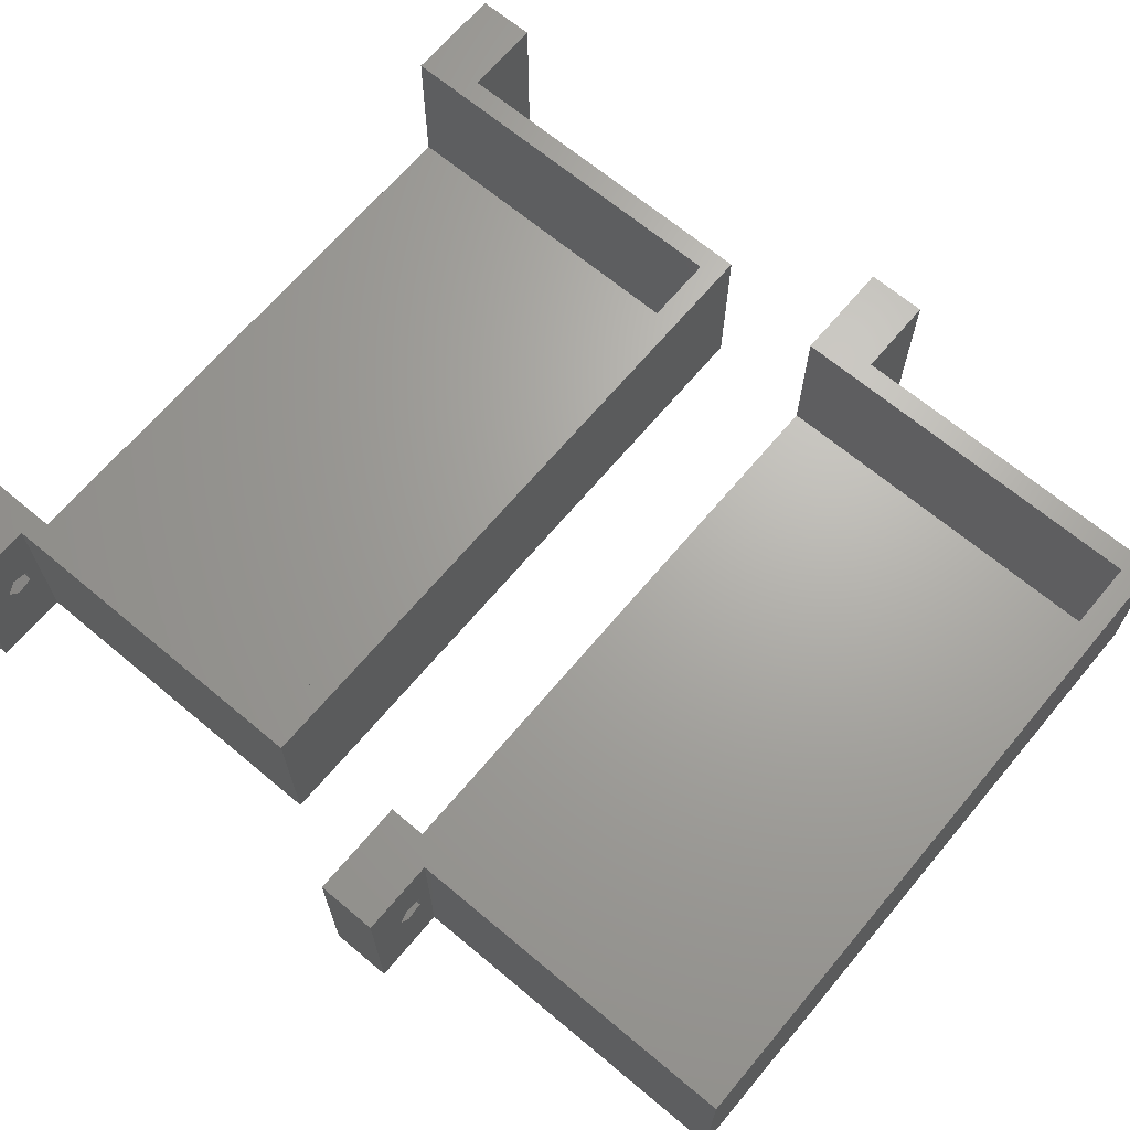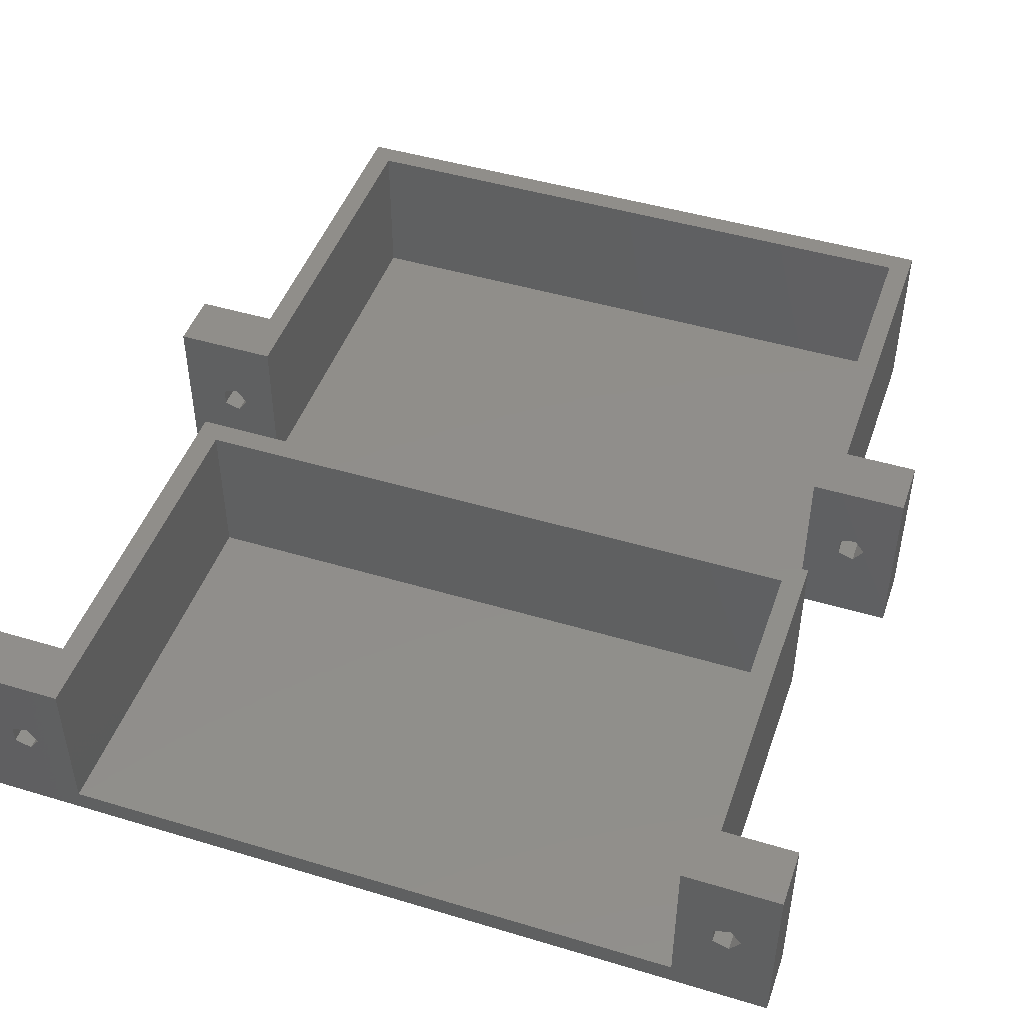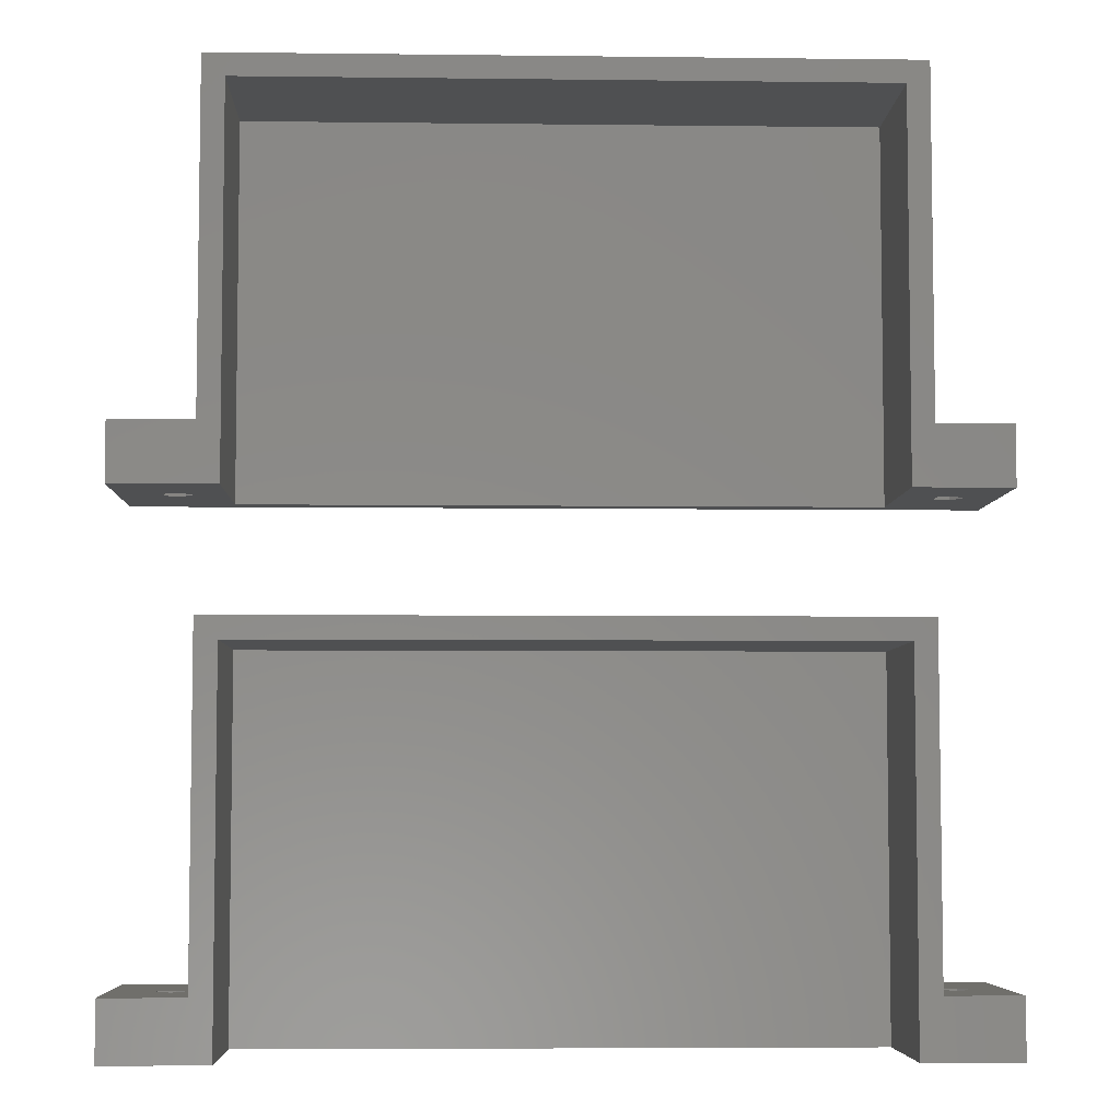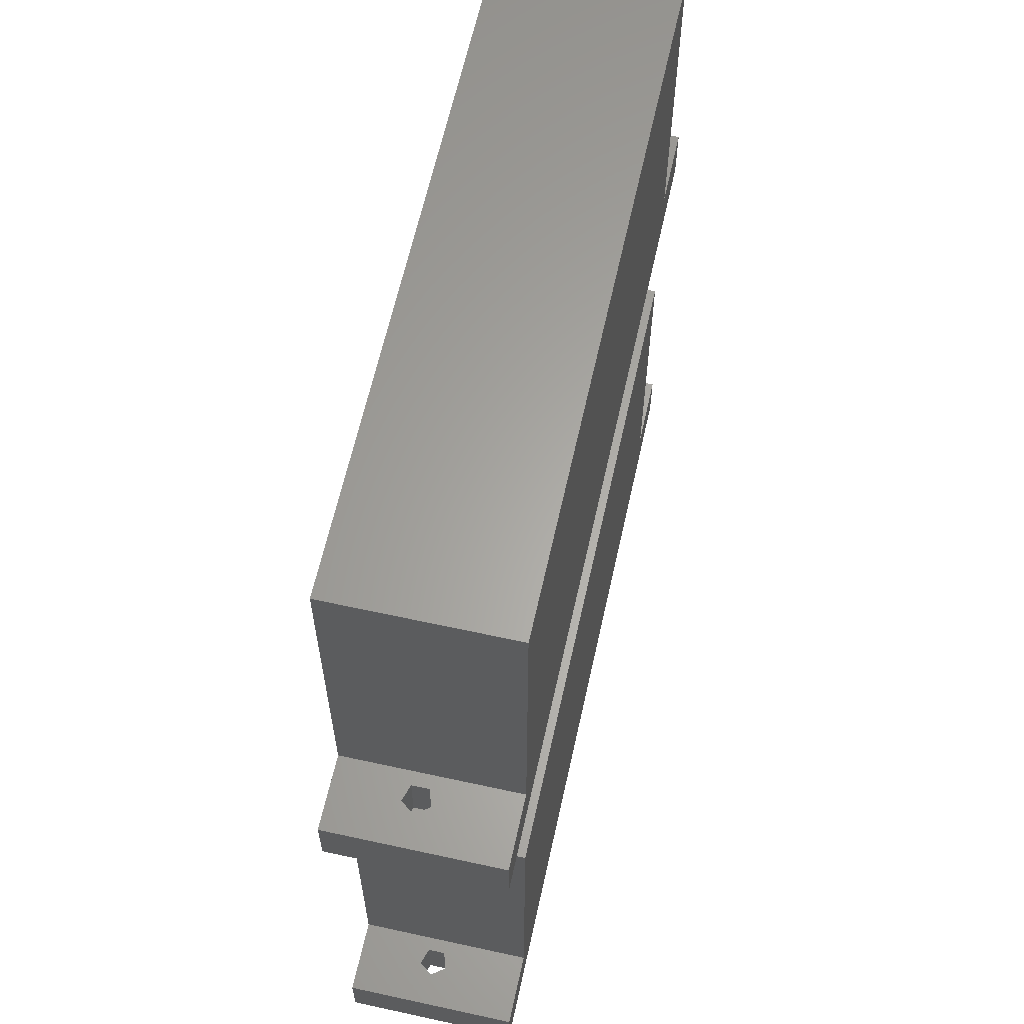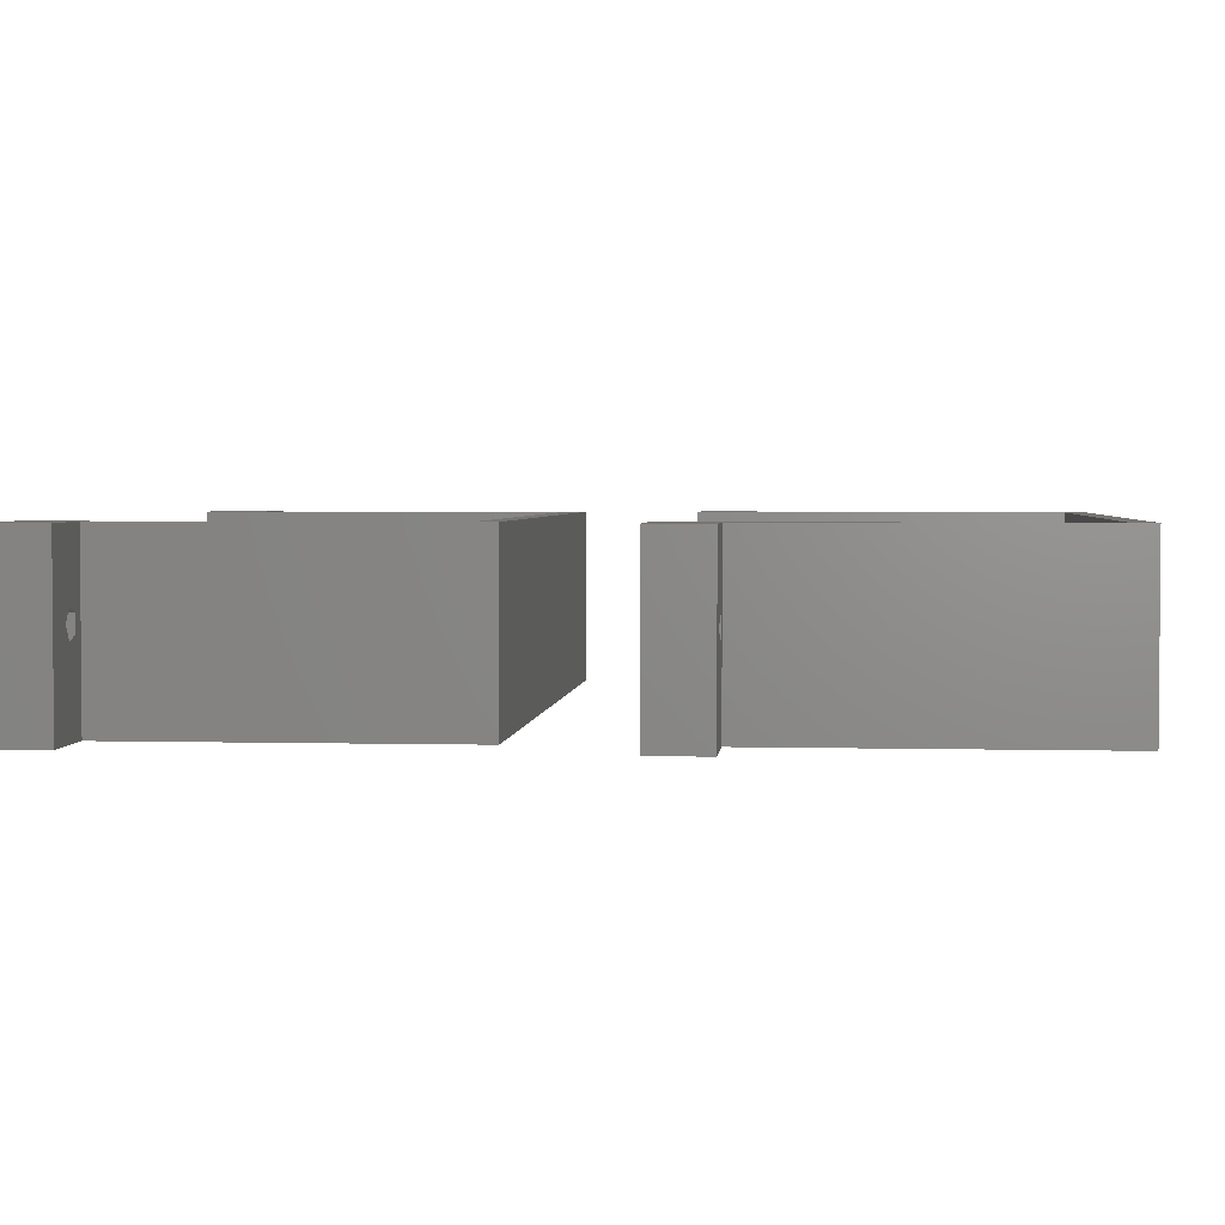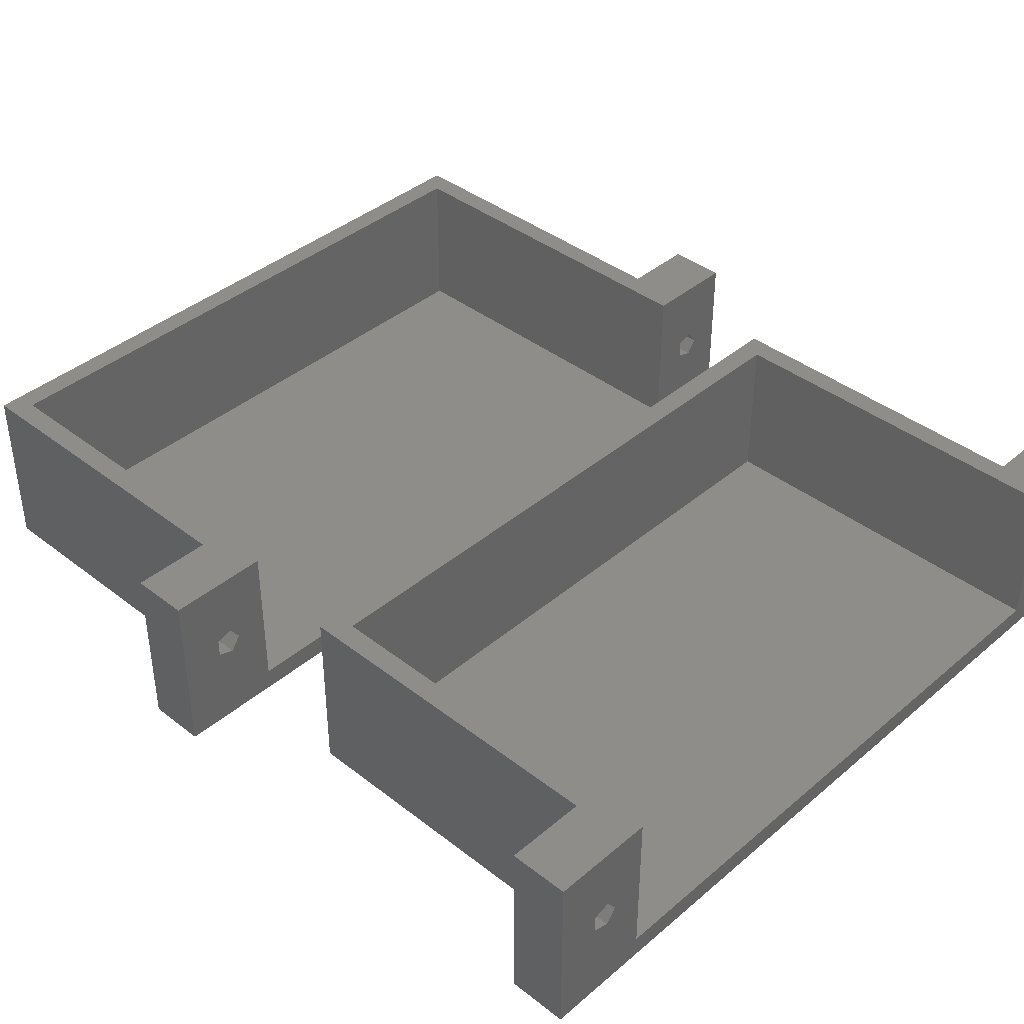
<metadata>
{"format":"stl","ext":"stl","renderer":"f3d","projection":"perspective","resolution":1024,"background":"white","views":[{"elev":67.1,"azim":130.0,"up":"+Z"},{"elev":46.6,"azim":18.9,"up":"+Z"},{"elev":-5.6,"azim":-2.1,"up":"+Y"},{"elev":62.8,"azim":102.5,"up":"+Y"},{"elev":2.9,"azim":95.3,"up":"+Z"},{"elev":39.9,"azim":-46.2,"up":"+Z"}]}
</metadata>
<code>
# stl→obj: 88 verts, 184 faces
v -5.5 5 12
v -5.5 9 12
v -5.5 5 0
v -5.5 9 0
v 45.5 32 12
v 1.5 30.5 12
v 44 30.5 12
v 0 9 12
v 1.5 5 12
v 0 32 12
v 45.5 9 12
v 44 5 12
v 50.5 5 12
v 50.5 9 12
v -2.559 5 5.912
v 47.56 5 5.549
v 46.44 5 5.912
v 50.5 5 0
v 44 5 1.5
v -1.441 5 7.451
v -0.75 5 6.5
v 1.5 5 1.5
v -2.559 5 7.088
v 48.25 5 6.5
v -1.441 5 5.549
v 46.44 5 7.088
v 47.56 5 7.451
v 0 9 0
v 0 32 0
v 45.5 9 0
v 45.5 32 0
v 50.5 9 0
v -1.441 9 7.451
v -0.75 9 6.5
v -2.559 9 7.088
v -2.559 9 5.912
v -1.441 9 5.549
v 1.5 30.5 1.5
v 48.25 9 6.5
v 46.44 9 7.088
v 47.56 9 5.549
v 46.44 9 5.912
v 47.56 9 7.451
v 44 30.5 1.5
v -5.5 -30 12
v -5.5 -26 12
v -5.5 -30 0
v -5.5 -26 0
v 45.5 -3 12
v 1.5 -4.5 12
v 44 -4.5 12
v 0 -26 12
v 1.5 -30 12
v 0 -3 12
v 45.5 -26 12
v 44 -30 12
v 50.5 -30 12
v 50.5 -26 12
v -2.559 -30 5.912
v 47.56 -30 5.549
v 46.44 -30 5.912
v 50.5 -30 0
v 44 -30 1.5
v -1.441 -30 7.451
v -0.75 -30 6.5
v 1.5 -30 1.5
v -2.559 -30 7.088
v 48.25 -30 6.5
v -1.441 -30 5.549
v 46.44 -30 7.088
v 47.56 -30 7.451
v 0 -26 0
v 0 -3 0
v 45.5 -26 0
v 45.5 -3 0
v 50.5 -26 0
v -1.441 -26 7.451
v -0.75 -26 6.5
v -2.559 -26 7.088
v -2.559 -26 5.912
v -1.441 -26 5.549
v 1.5 -4.5 1.5
v 48.25 -26 6.5
v 46.44 -26 7.088
v 47.56 -26 5.549
v 46.44 -26 5.912
v 47.56 -26 7.451
v 44 -4.5 1.5
f 1 2 3
f 3 2 4
f 5 6 7
f 8 2 9
f 9 6 10
f 11 5 7
f 12 11 7
f 12 13 11
f 5 10 6
f 10 8 9
f 2 1 9
f 14 11 13
f 15 1 3
f 16 17 18
f 18 19 3
f 20 21 9
f 19 22 3
f 23 1 15
f 9 1 23
f 23 20 9
f 24 16 18
f 22 9 21
f 22 25 3
f 22 21 25
f 26 27 12
f 12 17 26
f 13 12 27
f 13 24 18
f 13 27 24
f 17 19 18
f 12 19 17
f 25 15 3
f 3 4 18
f 18 4 28
f 18 28 29
f 30 29 31
f 18 29 30
f 32 18 30
f 33 8 34
f 34 8 28
f 2 8 35
f 2 35 4
f 4 36 28
f 36 37 28
f 37 34 28
f 35 8 33
f 36 4 35
f 22 38 6
f 9 22 6
f 8 10 28
f 28 10 29
f 10 5 29
f 29 5 31
f 5 11 30
f 31 5 30
f 39 14 32
f 11 14 40
f 11 40 30
f 39 30 41
f 40 42 30
f 42 41 30
f 43 14 39
f 30 39 32
f 40 14 43
f 14 13 18
f 32 14 18
f 44 19 7
f 7 19 12
f 38 44 7
f 6 38 7
f 19 44 38
f 22 19 38
f 15 36 35
f 23 15 35
f 25 37 36
f 15 25 36
f 34 37 21
f 21 37 25
f 34 21 33
f 33 21 20
f 33 20 35
f 35 20 23
f 17 42 40
f 26 17 40
f 16 41 42
f 17 16 42
f 39 41 24
f 24 41 16
f 39 24 43
f 43 24 27
f 43 27 40
f 40 27 26
f 45 46 47
f 47 46 48
f 49 50 51
f 52 46 53
f 53 50 54
f 55 49 51
f 56 55 51
f 56 57 55
f 49 54 50
f 54 52 53
f 46 45 53
f 58 55 57
f 59 45 47
f 60 61 62
f 62 63 47
f 64 65 53
f 63 66 47
f 67 45 59
f 53 45 67
f 67 64 53
f 68 60 62
f 66 53 65
f 66 69 47
f 66 65 69
f 70 71 56
f 56 61 70
f 57 56 71
f 57 68 62
f 57 71 68
f 61 63 62
f 56 63 61
f 69 59 47
f 47 48 62
f 62 48 72
f 62 72 73
f 74 73 75
f 62 73 74
f 76 62 74
f 77 52 78
f 78 52 72
f 46 52 79
f 46 79 48
f 48 80 72
f 80 81 72
f 81 78 72
f 79 52 77
f 80 48 79
f 66 82 50
f 53 66 50
f 52 54 72
f 72 54 73
f 54 49 73
f 73 49 75
f 49 55 74
f 75 49 74
f 83 58 76
f 55 58 84
f 55 84 74
f 83 74 85
f 84 86 74
f 86 85 74
f 87 58 83
f 74 83 76
f 84 58 87
f 58 57 62
f 76 58 62
f 88 63 51
f 51 63 56
f 82 88 51
f 50 82 51
f 63 88 82
f 66 63 82
f 59 80 79
f 67 59 79
f 69 81 80
f 59 69 80
f 78 81 65
f 65 81 69
f 78 65 77
f 77 65 64
f 77 64 79
f 79 64 67
f 61 86 84
f 70 61 84
f 60 85 86
f 61 60 86
f 83 85 68
f 68 85 60
f 83 68 87
f 87 68 71
f 87 71 84
f 84 71 70

</code>
